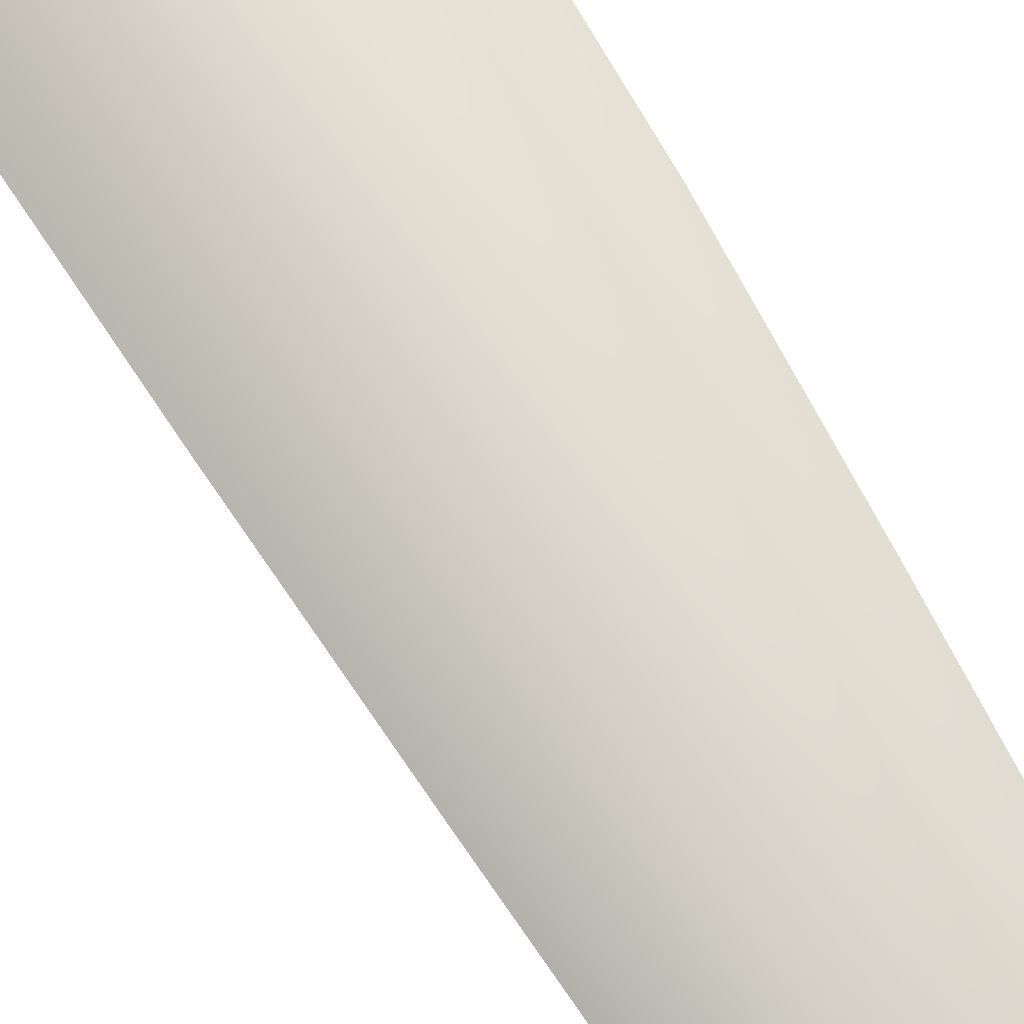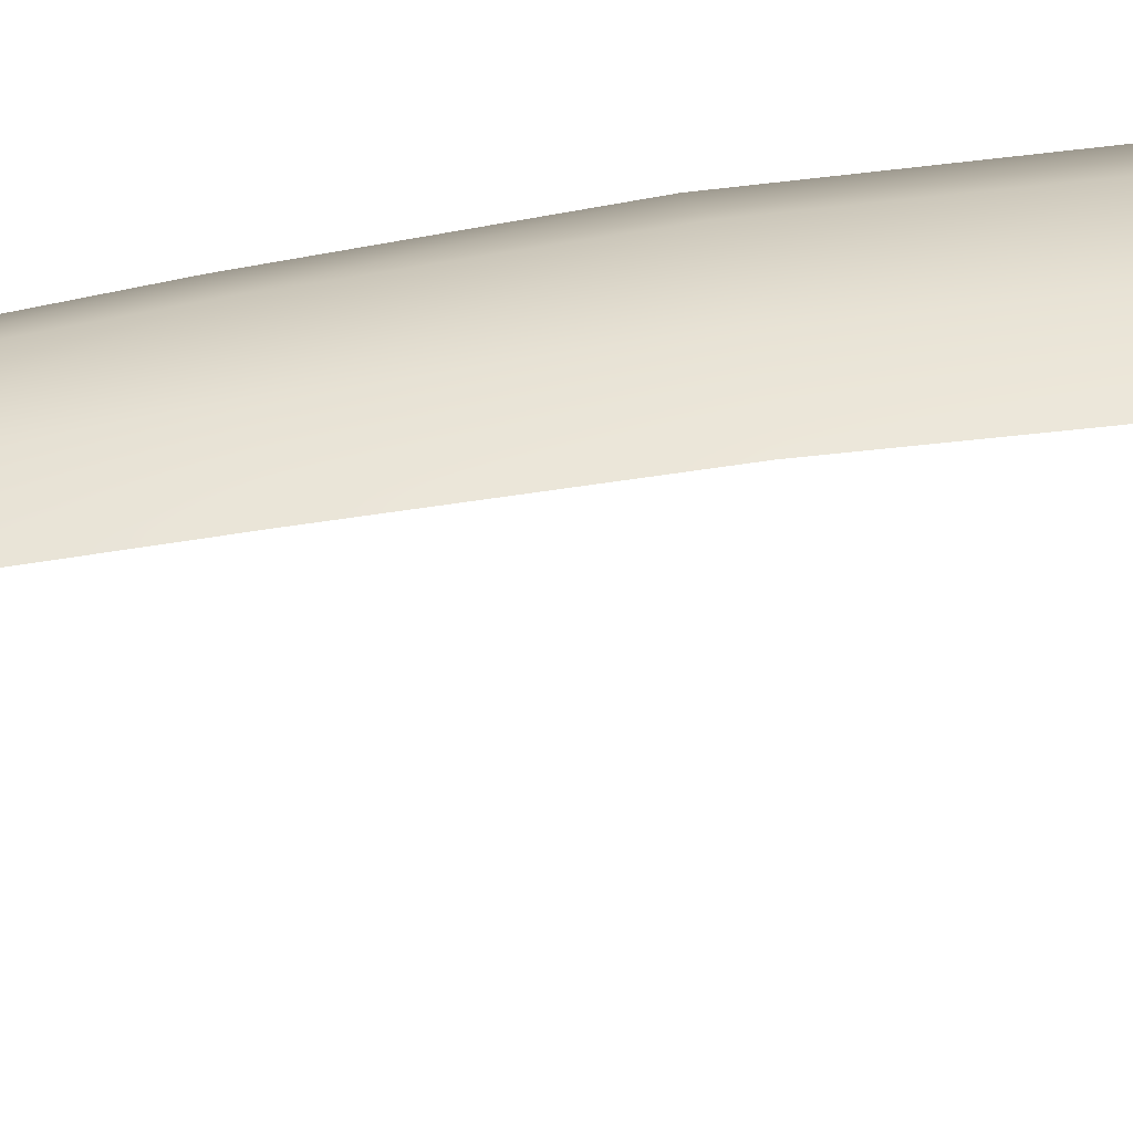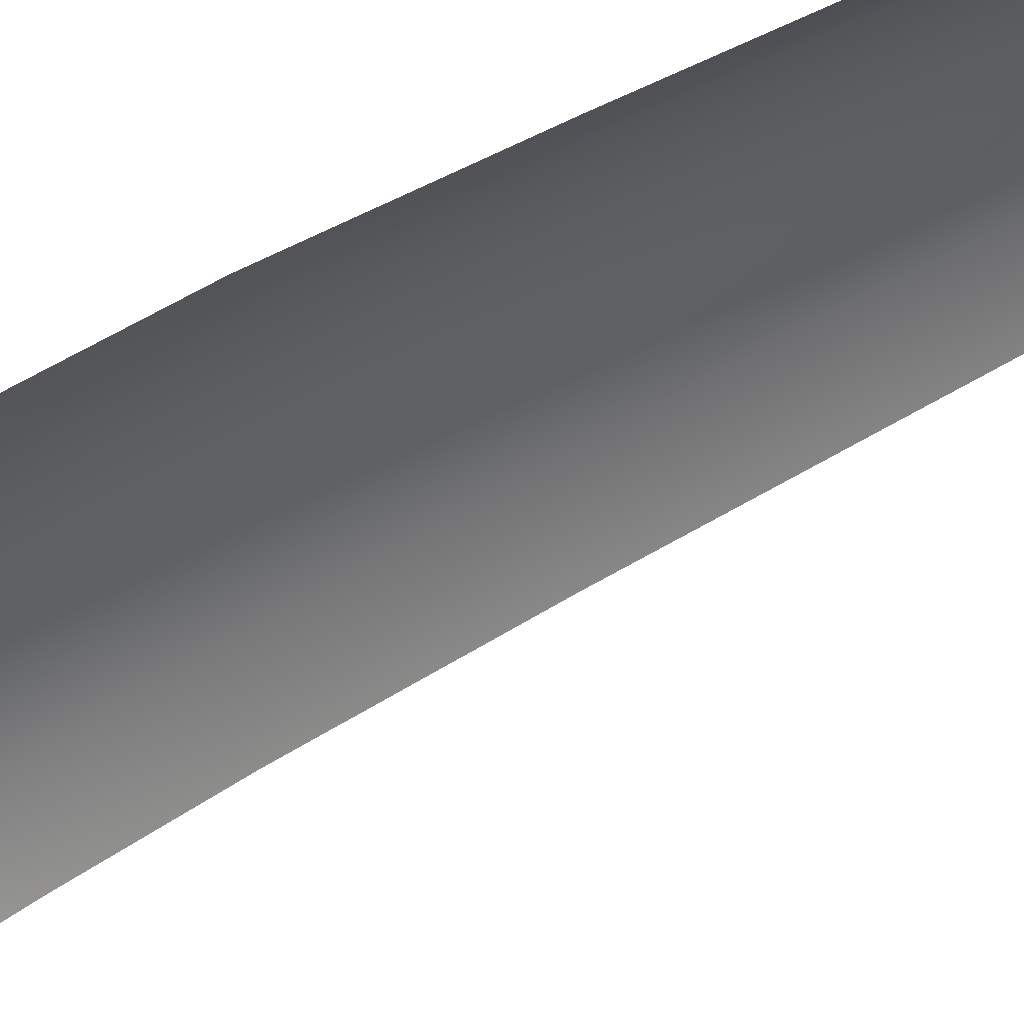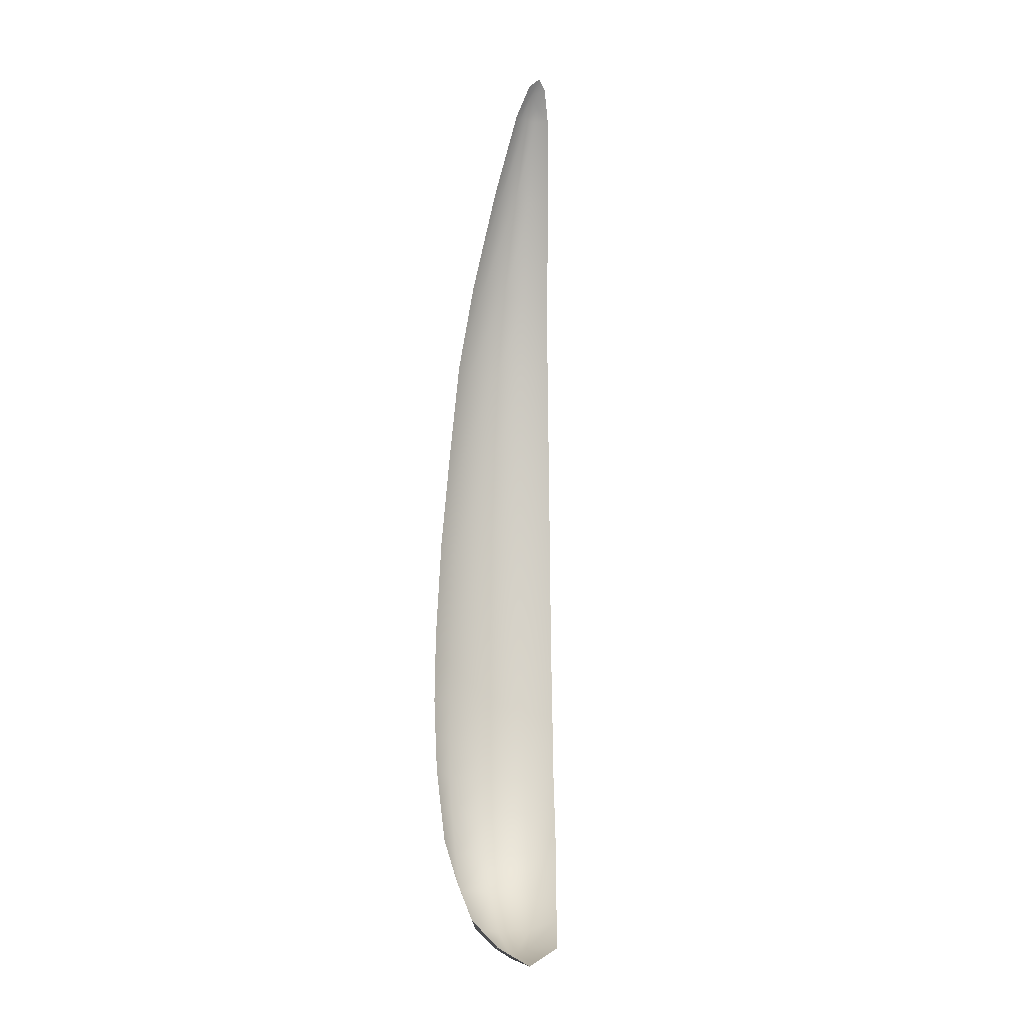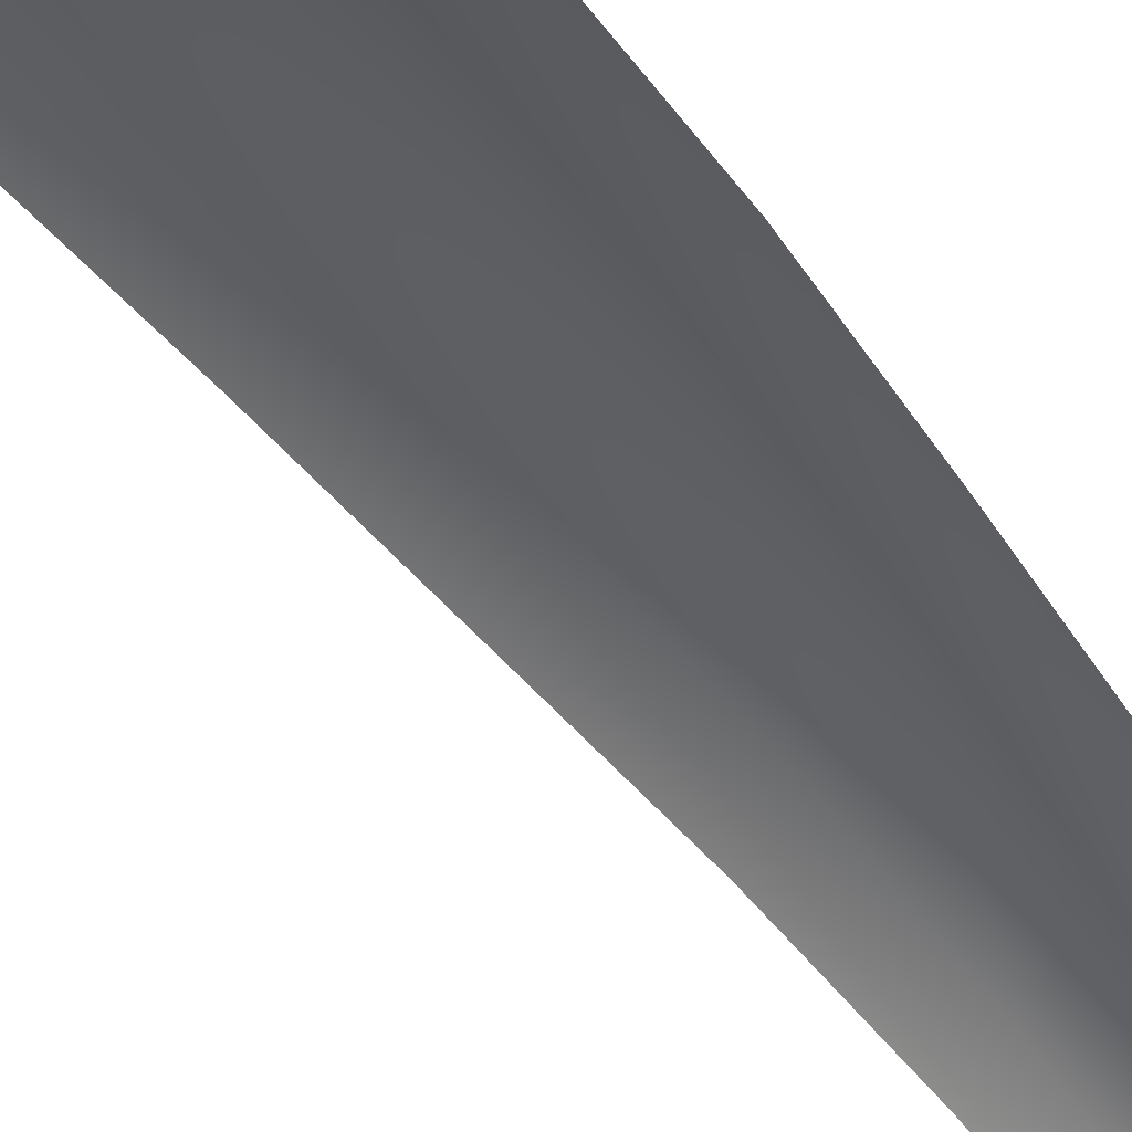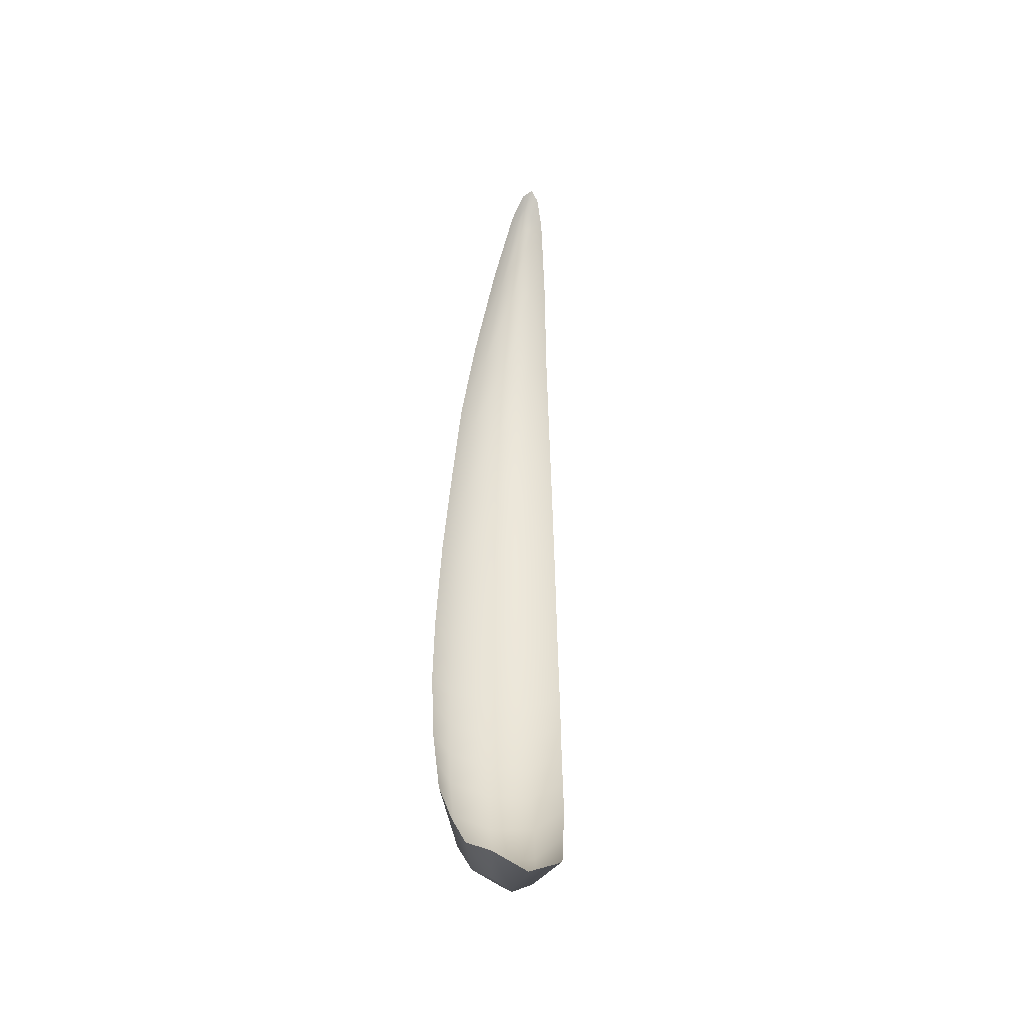
<metadata>
{"format":"obj","ext":"obj","renderer":"f3d","projection":"perspective","resolution":1024,"background":"white","views":[{"elev":65.5,"azim":-31.2,"up":"+Y"},{"elev":21.7,"azim":80.9,"up":"+Y"},{"elev":-46.5,"azim":-51.5,"up":"+Y"},{"elev":-14.1,"azim":-22.1,"up":"+Z"},{"elev":-32.0,"azim":-150.0,"up":"+Y"},{"elev":-43.4,"azim":-17.8,"up":"+Z"}]}
</metadata>
<code>
g pm0733_00_ShitaSkin
v 0.005859 0.7737 0.6861
v -8.592e-18 0.77 0.6913
v -8.592e-18 0.7821 0.6847
v 0.004688 0.7847 0.6775
v 0.01189 0.7823 0.6664
v -8.592e-18 0.7911 0.6684
v 0.006178 0.7895 0.6681
v 0.02048 0.802 0.6132
v -8.592e-18 0.8148 0.6155
v 0.01203 0.8118 0.615
v 0.02849 0.8237 0.5485
v -8.592e-18 0.8377 0.5507
v 0.01745 0.8339 0.5501
v 0.0341 0.8364 0.4923
v -8.592e-18 0.852 0.4943
v 0.02109 0.8473 0.4937
v 0.03782 0.8436 0.4297
v -8.592e-18 0.8609 0.4311
v 0.02376 0.8556 0.4307
v 0.04113 0.8502 0.3667
v -8.592e-18 0.8679 0.3677
v 0.02596 0.8625 0.3674
v 0.04317 0.8539 0.3025
v -8.592e-18 0.8713 0.3034
v 0.02734 0.8658 0.3031
v 0.04378 0.8538 0.2579
v -8.592e-18 0.8718 0.2578
v 0.02835 0.8663 0.2578
v 0.04335 0.8519 0.2331
v -8.333e-18 0.8713 0.2309
v 0.02822 0.8658 0.2317
v 0.04283 0.8502 0.2098
v -7.903e-18 0.8702 0.2056
v 0.02803 0.8648 0.2071
v 0.04148 0.8454 0.1856
v -5.581e-18 0.8683 0.1823
v 0.02728 0.8624 0.1834
v 1.133e-20 0.8639 0.155
v 0.04021 0.8409 0.1628
v 0.02619 0.8575 0.1558
v 1.133e-20 0.8598 0.1306
v 0.02458 0.8519 0.1308
v 0.03533 0.8299 0.1357
v 1.133e-20 0.8437 0.1033
v 0.0299 0.8161 0.1109
v 0.02008 0.8354 0.1057
v 1.133e-20 0.8217 0.08669
v 0.01257 0.8216 0.09383
v 0.02053 0.794 0.09355
v 1.133e-20 0.7909 0.08204
v -0.02053 0.794 0.09355
v 1.133e-20 0.7909 0.08204
v 1.133e-20 0.8217 0.08669
v -0.01257 0.8216 0.09383
v 1.133e-20 0.8437 0.1033
v -0.0299 0.8161 0.1109
v -0.02008 0.8354 0.1057
v 1.133e-20 0.8598 0.1306
v -0.02458 0.8519 0.1308
v -0.03533 0.8299 0.1357
v 1.133e-20 0.8639 0.155
v -0.04021 0.8409 0.1628
v -0.02619 0.8575 0.1558
v -5.581e-18 0.8683 0.1823
v -0.02728 0.8624 0.1834
v -0.04148 0.8454 0.1856
v -7.903e-18 0.8702 0.2056
v -0.02803 0.8648 0.2071
v -0.04283 0.8502 0.2098
v -8.333e-18 0.8713 0.2309
v -0.02822 0.8658 0.2317
v -0.04335 0.8519 0.2331
v -8.592e-18 0.8718 0.2578
v -0.02835 0.8663 0.2578
v -0.04378 0.8538 0.2579
v -8.592e-18 0.8713 0.3034
v -0.02734 0.8658 0.3031
v -0.04317 0.8539 0.3025
v -8.592e-18 0.8679 0.3677
v -0.02596 0.8625 0.3674
v -0.04113 0.8502 0.3667
v -8.592e-18 0.8609 0.4311
v -0.02376 0.8556 0.4307
v -0.03782 0.8436 0.4297
v -8.592e-18 0.852 0.4943
v -0.02109 0.8473 0.4937
v -0.0341 0.8364 0.4923
v -8.592e-18 0.8377 0.5507
v -0.01745 0.8339 0.5501
v -0.02849 0.8237 0.5485
v -8.592e-18 0.8148 0.6155
v -0.01203 0.8118 0.615
v -0.02048 0.802 0.6132
v -8.592e-18 0.7911 0.6684
v -0.006178 0.7895 0.6681
v -0.01189 0.7823 0.6664
v -8.592e-18 0.7821 0.6847
v -0.004688 0.7847 0.6775
v -0.005859 0.7737 0.6861
v -8.592e-18 0.77 0.6913
g pm0733_00_ShitaSkin_0
f 3 2 1
f 4 3 1
f 4 1 5
f 6 3 4
f 7 4 5
f 7 6 4
f 7 5 8
f 9 6 7
f 10 7 8
f 10 9 7
f 8 11 10
f 12 9 10
f 11 13 10
f 13 12 10
f 13 11 14
f 15 12 13
f 16 13 14
f 16 15 13
f 14 17 16
f 18 15 16
f 17 19 16
f 19 18 16
f 17 20 19
f 21 18 19
f 20 22 19
f 22 21 19
f 20 23 22
f 24 21 22
f 23 25 22
f 25 24 22
f 25 23 26
f 27 24 25
f 28 25 26
f 28 27 25
f 28 26 29
f 30 27 28
f 31 28 29
f 31 30 28
f 31 29 32
f 33 30 31
f 34 31 32
f 34 33 31
f 34 32 35
f 36 33 34
f 37 34 35
f 37 36 34
f 38 36 37
f 37 35 39
f 40 38 37
f 40 37 39
f 41 38 40
f 42 40 39
f 42 41 40
f 43 42 39
f 44 41 42
f 43 45 42
f 46 44 42
f 45 46 42
f 47 44 46
f 46 45 48
f 48 47 46
f 45 49 48
f 50 47 48
f 49 50 48
f 53 52 51
f 54 53 51
f 55 53 54
f 51 56 54
f 57 55 54
f 56 57 54
f 58 55 57
f 57 56 59
f 59 58 57
f 56 60 59
f 61 58 59
f 59 60 62
f 63 61 59
f 63 59 62
f 64 61 63
f 65 63 62
f 65 64 63
f 66 65 62
f 67 64 65
f 68 65 66
f 68 67 65
f 69 68 66
f 70 67 68
f 71 68 69
f 71 70 68
f 72 71 69
f 73 70 71
f 74 71 72
f 74 73 71
f 75 74 72
f 76 73 74
f 77 74 75
f 77 76 74
f 78 77 75
f 79 76 77
f 77 78 80
f 80 79 77
f 78 81 80
f 82 79 80
f 80 81 83
f 83 82 80
f 81 84 83
f 85 82 83
f 83 84 86
f 86 85 83
f 84 87 86
f 88 85 86
f 89 86 87
f 89 88 86
f 90 89 87
f 91 88 89
f 89 90 92
f 92 91 89
f 90 93 92
f 94 91 92
f 95 92 93
f 95 94 92
f 96 95 93
f 97 94 95
f 98 95 96
f 98 97 95
f 99 98 96
f 100 97 98
f 99 100 98

</code>
